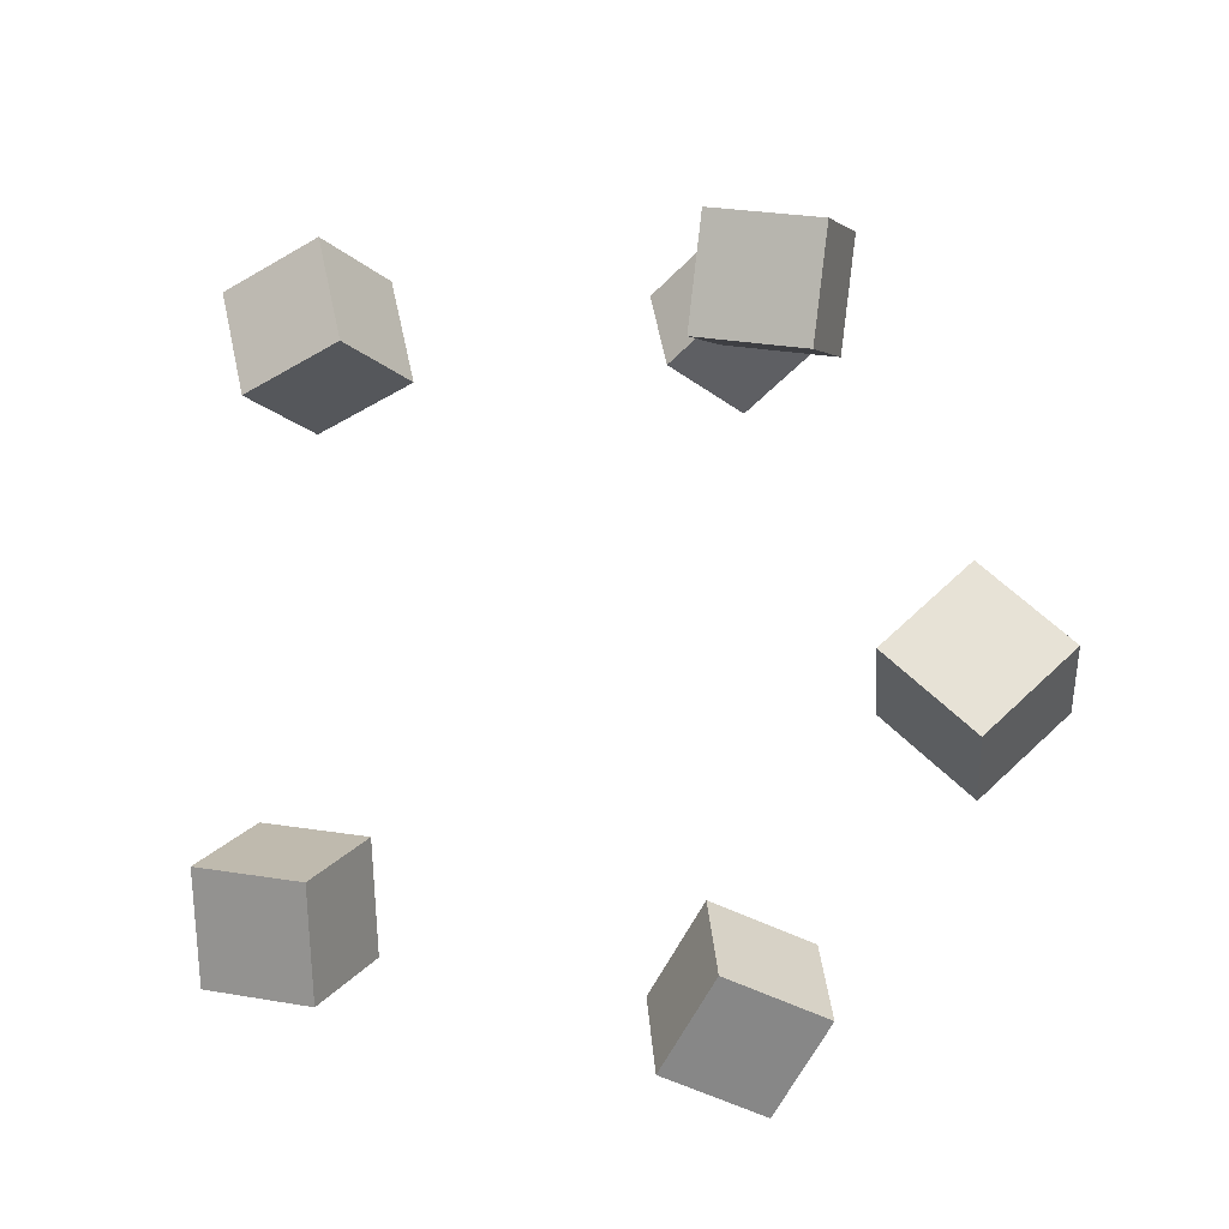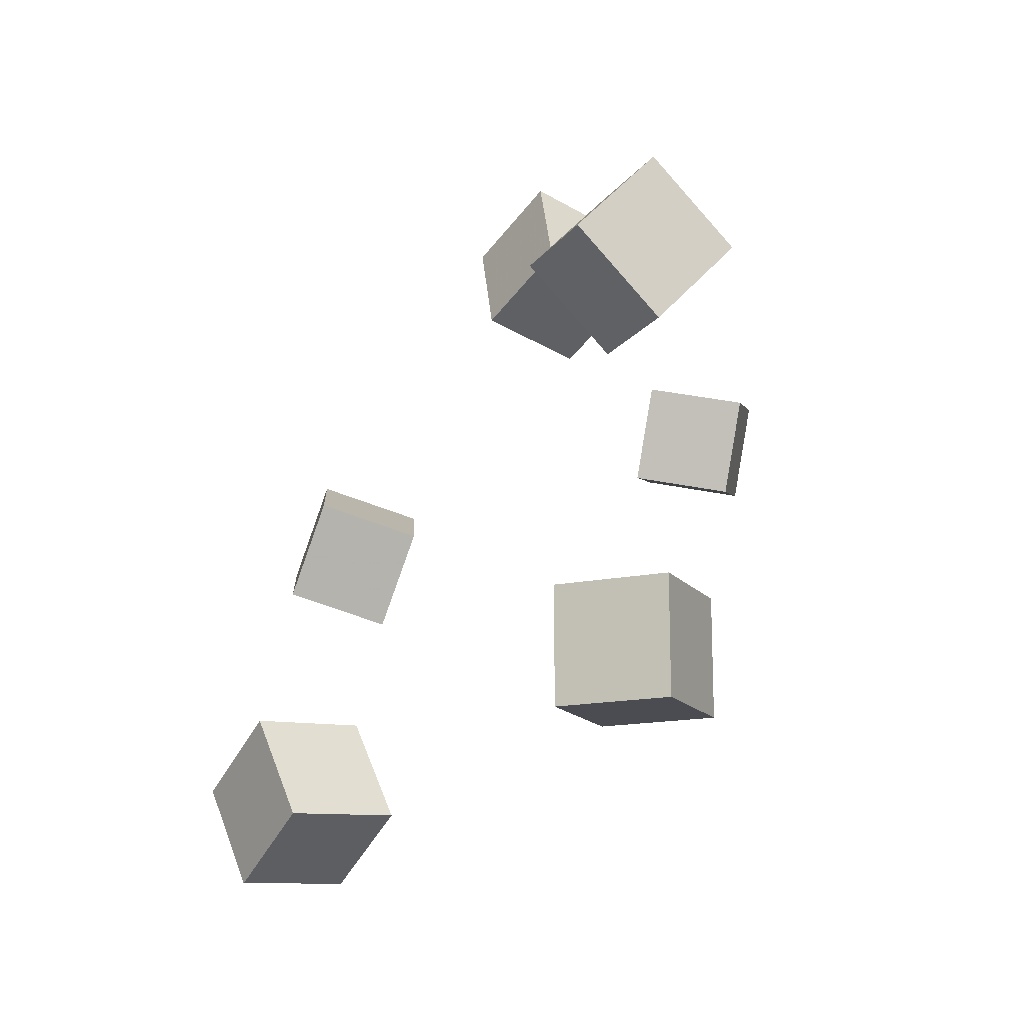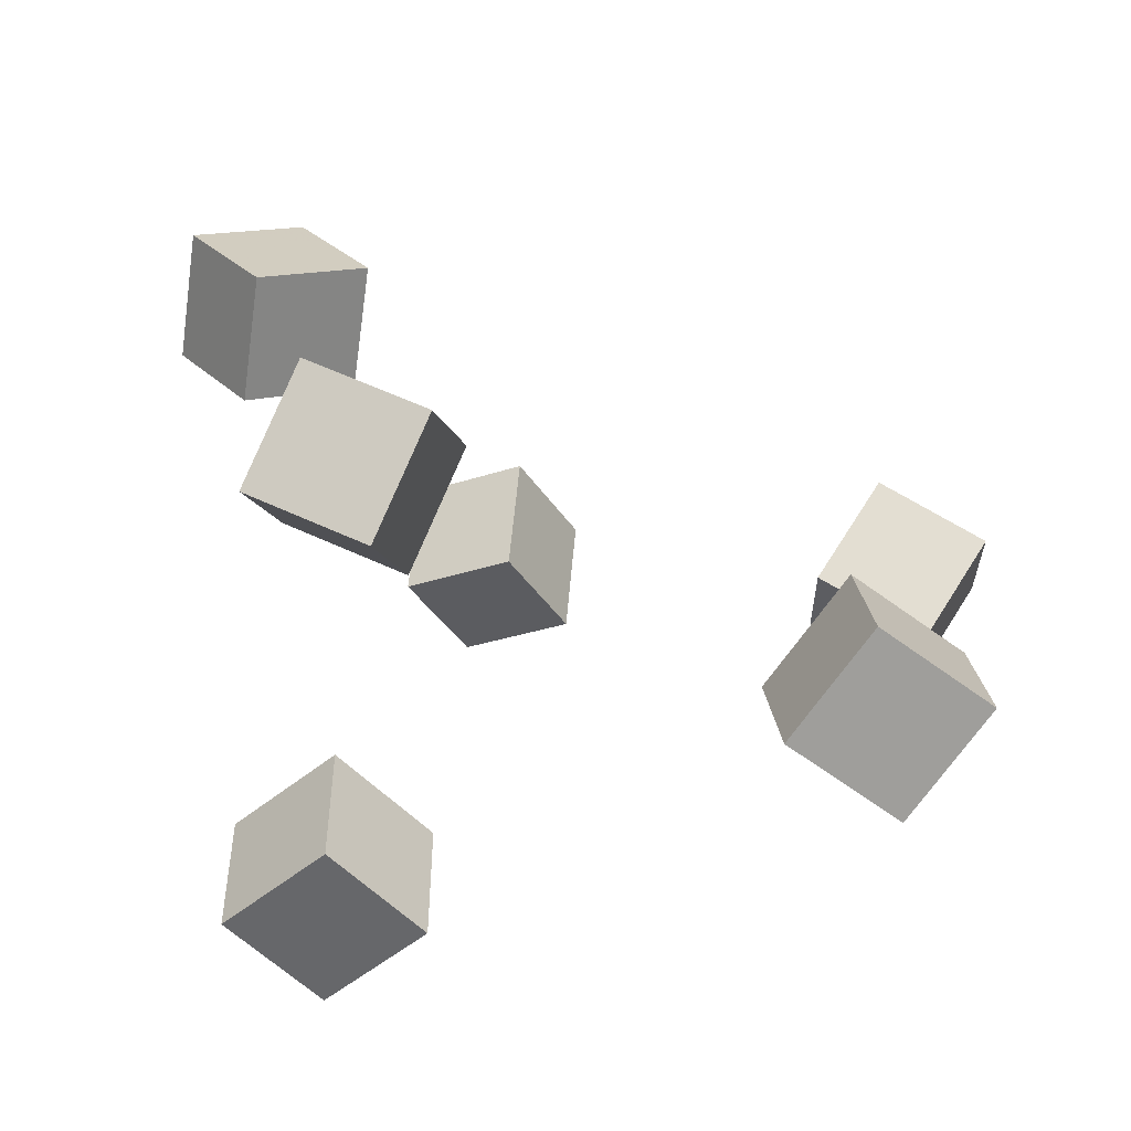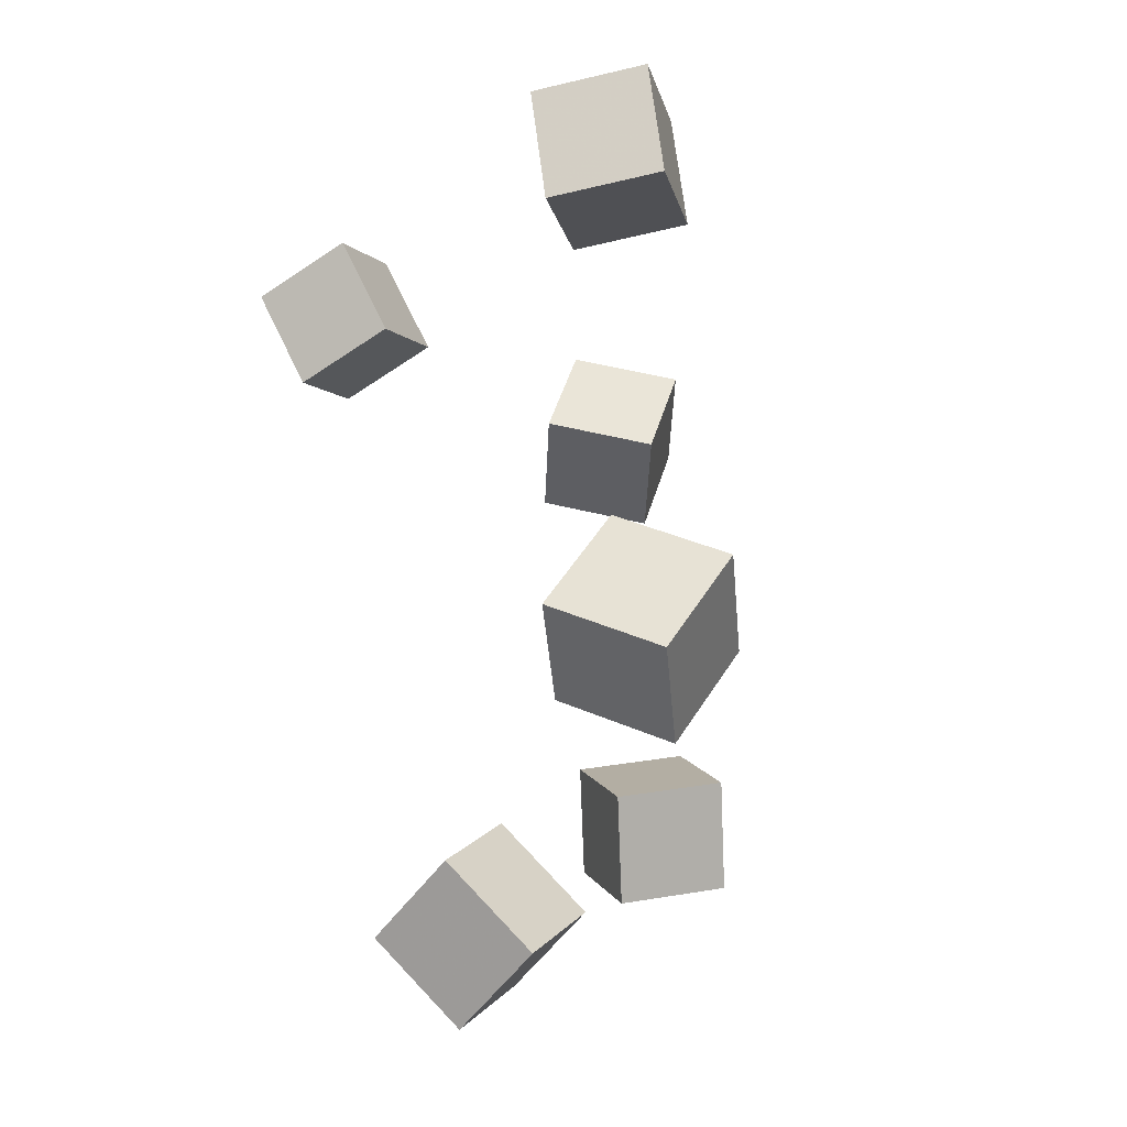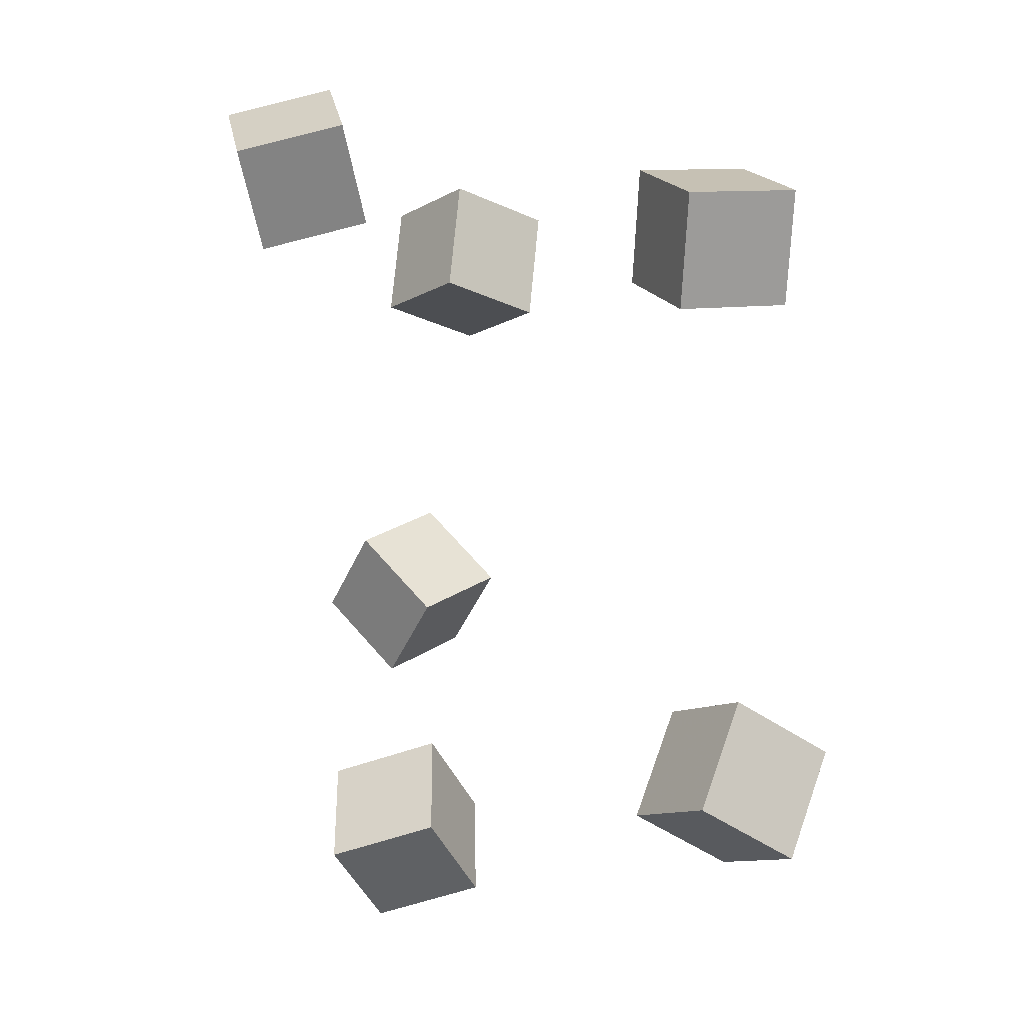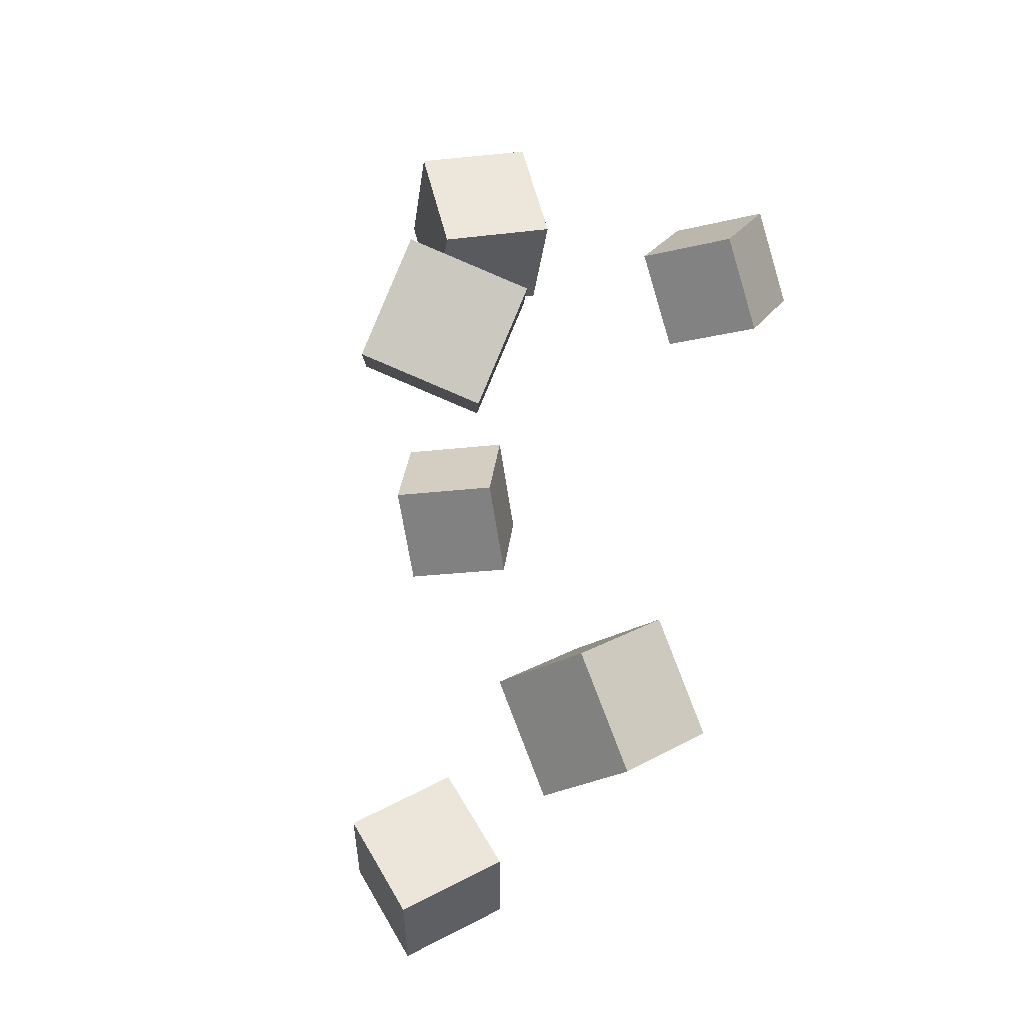
<metadata>
{"format":"obj","ext":"obj","renderer":"f3d","projection":"perspective","resolution":1024,"background":"white","views":[{"elev":-14.3,"azim":174.7,"up":"+Z"},{"elev":-62.8,"azim":-146.7,"up":"+Z"},{"elev":7.1,"azim":6.7,"up":"+Y"},{"elev":-35.4,"azim":67.8,"up":"+Z"},{"elev":1.6,"azim":31.9,"up":"+Z"},{"elev":-45.3,"azim":-117.3,"up":"+Z"}]}
</metadata>
<code>
v -0.1436 -0.03536 0.1683
v -0.1086 -0.07195 0.1423
v -0.1381 -0.06452 0.2169
v -0.103 -0.1011 0.191
v -0.09921 -0.002956 0.1827
v -0.06414 -0.03955 0.1567
v -0.09367 -0.03212 0.2313
v -0.0586 -0.06871 0.2053
f 1.0 7.0 5.0
f 1.0 3.0 7.0
f 1.0 4.0 3.0
f 1.0 2.0 4.0
f 3.0 8.0 7.0
f 3.0 4.0 8.0
f 5.0 7.0 8.0
f 5.0 8.0 6.0
f 1.0 5.0 6.0
f 1.0 6.0 2.0
f 2.0 6.0 8.0
f 2.0 8.0 4.0
v -0.1031 -0.01687 -0.1912
v -0.1274 0.02031 -0.1504
v -0.1027 0.02775 -0.2317
v -0.127 0.06493 -0.1909
v -0.04844 -0.0009442 -0.1732
v -0.07273 0.03624 -0.1324
v -0.04811 0.04367 -0.2137
v -0.0724 0.08086 -0.1729
f 9.0 15.0 13.0
f 9.0 11.0 15.0
f 9.0 12.0 11.0
f 9.0 10.0 12.0
f 11.0 16.0 15.0
f 11.0 12.0 16.0
f 13.0 15.0 16.0
f 13.0 16.0 14.0
f 9.0 13.0 14.0
f 9.0 14.0 10.0
f 10.0 14.0 16.0
f 10.0 16.0 12.0
v -0.1331 0.08247 0.1199
v -0.1382 0.1011 0.1762
v -0.111 0.1349 0.1046
v -0.1161 0.1535 0.1608
v -0.07808 0.06268 0.1315
v -0.08315 0.08128 0.1877
v -0.056 0.1152 0.1161
v -0.06106 0.1338 0.1723
f 17.0 23.0 21.0
f 17.0 19.0 23.0
f 17.0 20.0 19.0
f 17.0 18.0 20.0
f 19.0 24.0 23.0
f 19.0 20.0 24.0
f 21.0 23.0 24.0
f 21.0 24.0 22.0
f 17.0 21.0 22.0
f 17.0 22.0 18.0
f 18.0 22.0 24.0
f 18.0 24.0 20.0
v 0.1138 -0.01627 0.1061
v 0.06718 0.01772 0.1233
v 0.1497 0.03121 0.1095
v 0.103 0.0652 0.1267
v 0.1255 -0.02914 0.1632
v 0.07885 0.004852 0.1804
v 0.1613 0.01834 0.1666
v 0.1147 0.05233 0.1838
f 25.0 31.0 29.0
f 25.0 27.0 31.0
f 25.0 28.0 27.0
f 25.0 26.0 28.0
f 27.0 32.0 31.0
f 27.0 28.0 32.0
f 29.0 31.0 32.0
f 29.0 32.0 30.0
f 25.0 29.0 30.0
f 25.0 30.0 26.0
f 26.0 30.0 32.0
f 26.0 32.0 28.0
v -0.167 0.2036 -0.08786
v -0.2111 0.2 -0.04716
v -0.1272 0.1849 -0.04647
v -0.1713 0.1813 -0.005777
v -0.1772 0.1461 -0.104
v -0.2213 0.1426 -0.06332
v -0.1375 0.1274 -0.06264
v -0.1816 0.1238 -0.02194
f 33.0 39.0 37.0
f 33.0 35.0 39.0
f 33.0 36.0 35.0
f 33.0 34.0 36.0
f 35.0 40.0 39.0
f 35.0 36.0 40.0
f 37.0 39.0 40.0
f 37.0 40.0 38.0
f 33.0 37.0 38.0
f 33.0 38.0 34.0
f 34.0 38.0 40.0
f 34.0 40.0 36.0
v 0.07809 0.003834 -0.1567
v 0.08316 0.03405 -0.1047
v 0.1068 0.04797 -0.1852
v 0.1119 0.07818 -0.1332
v 0.1306 -0.02342 -0.1459
v 0.1356 0.006794 -0.09401
v 0.1593 0.02072 -0.1744
v 0.1644 0.05093 -0.1225
f 41.0 47.0 45.0
f 41.0 43.0 47.0
f 41.0 44.0 43.0
f 41.0 42.0 44.0
f 43.0 48.0 47.0
f 43.0 44.0 48.0
f 45.0 47.0 48.0
f 45.0 48.0 46.0
f 41.0 45.0 46.0
f 41.0 46.0 42.0
f 42.0 46.0 48.0
f 42.0 48.0 44.0

</code>
